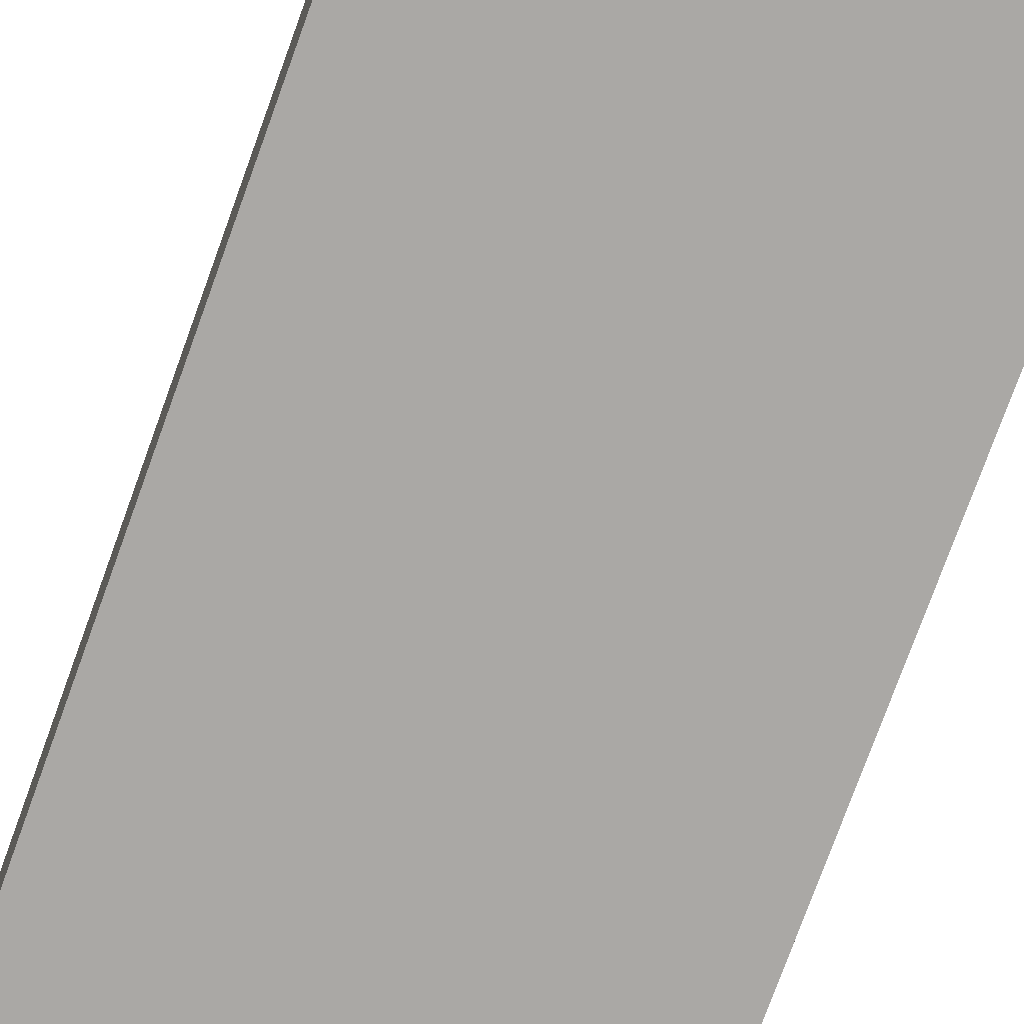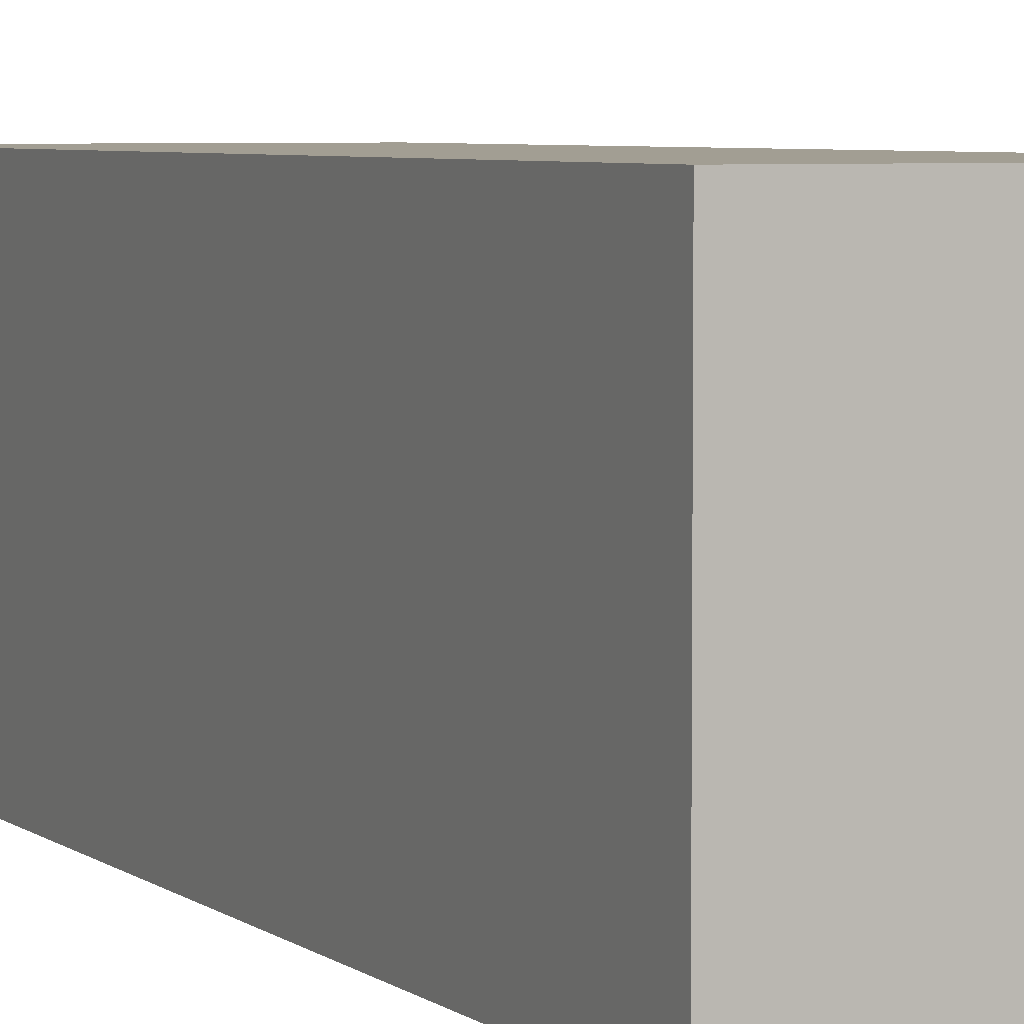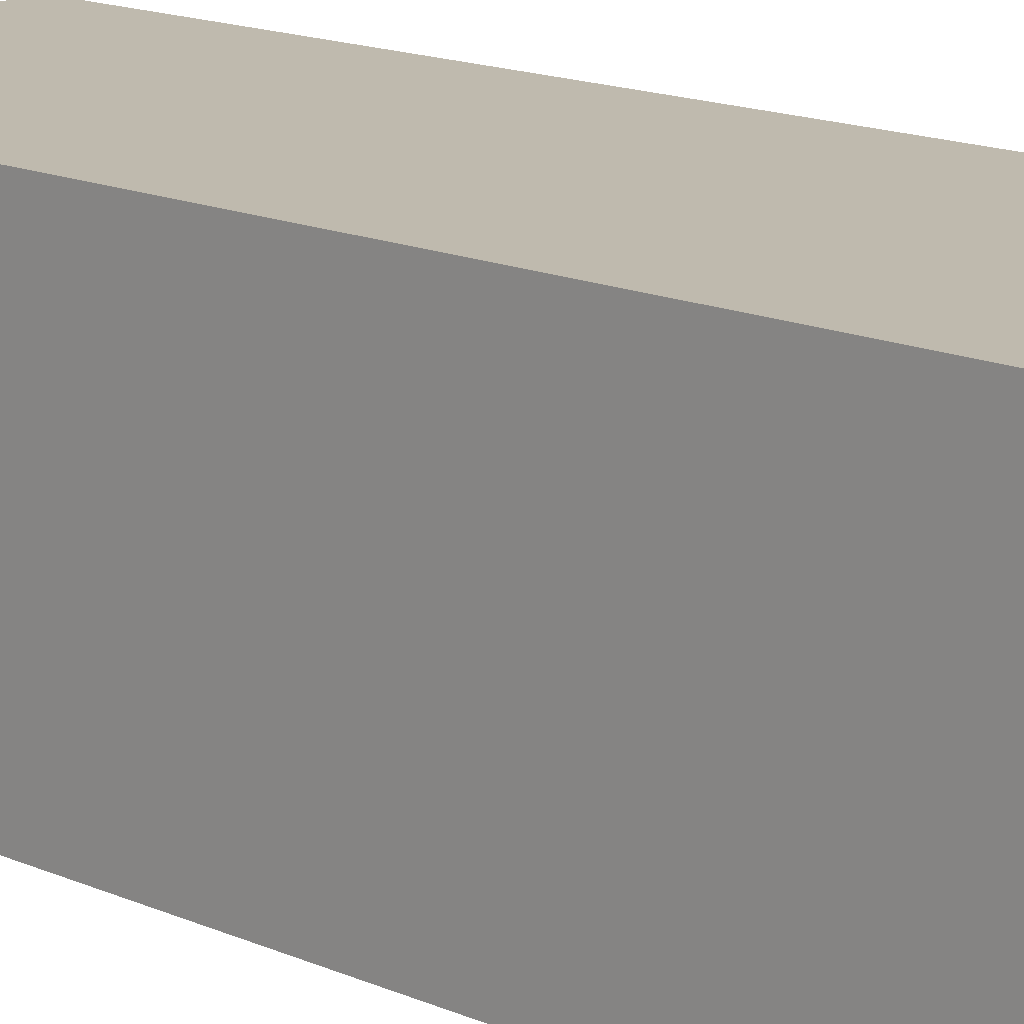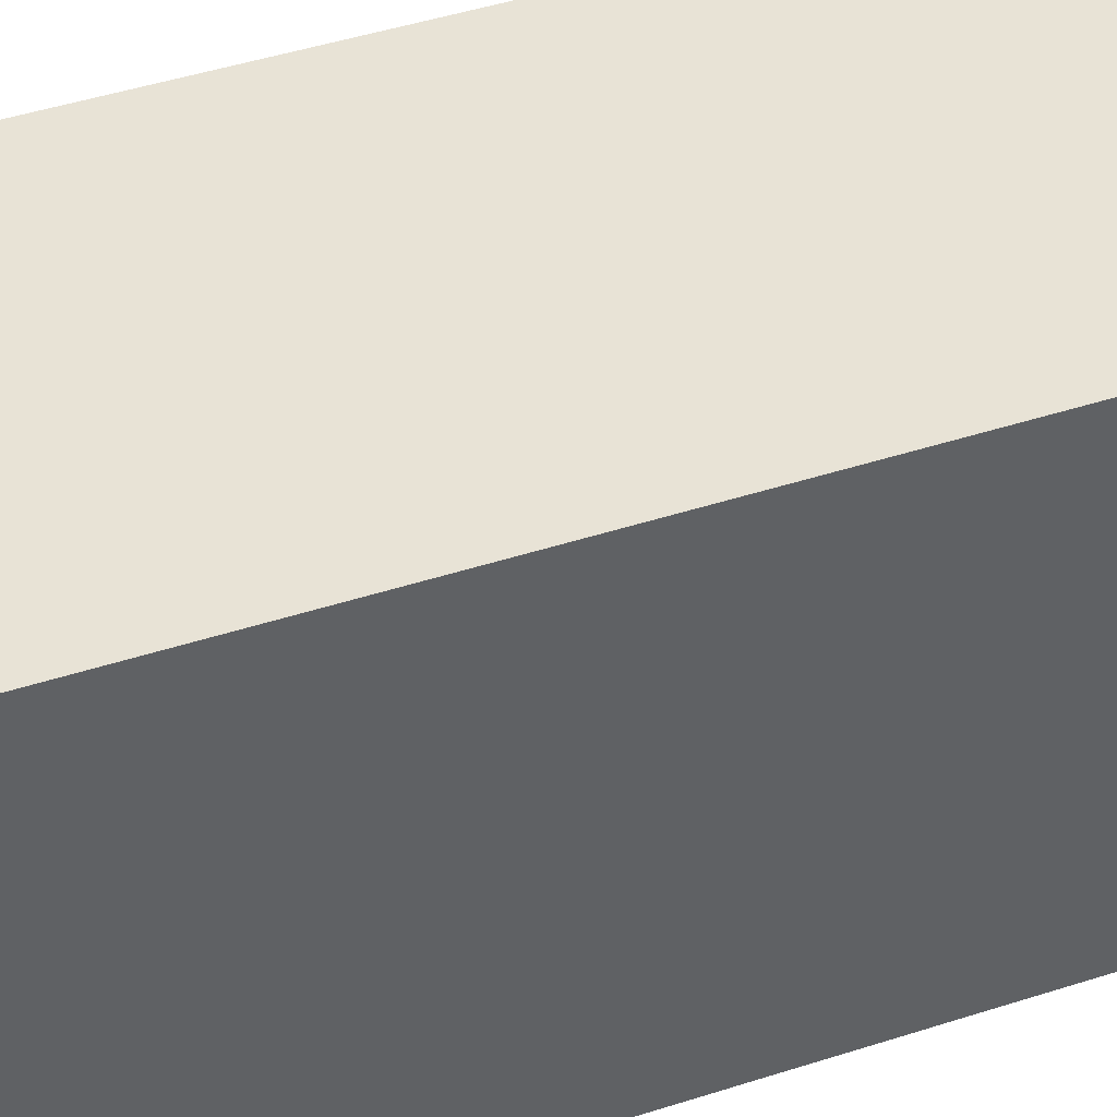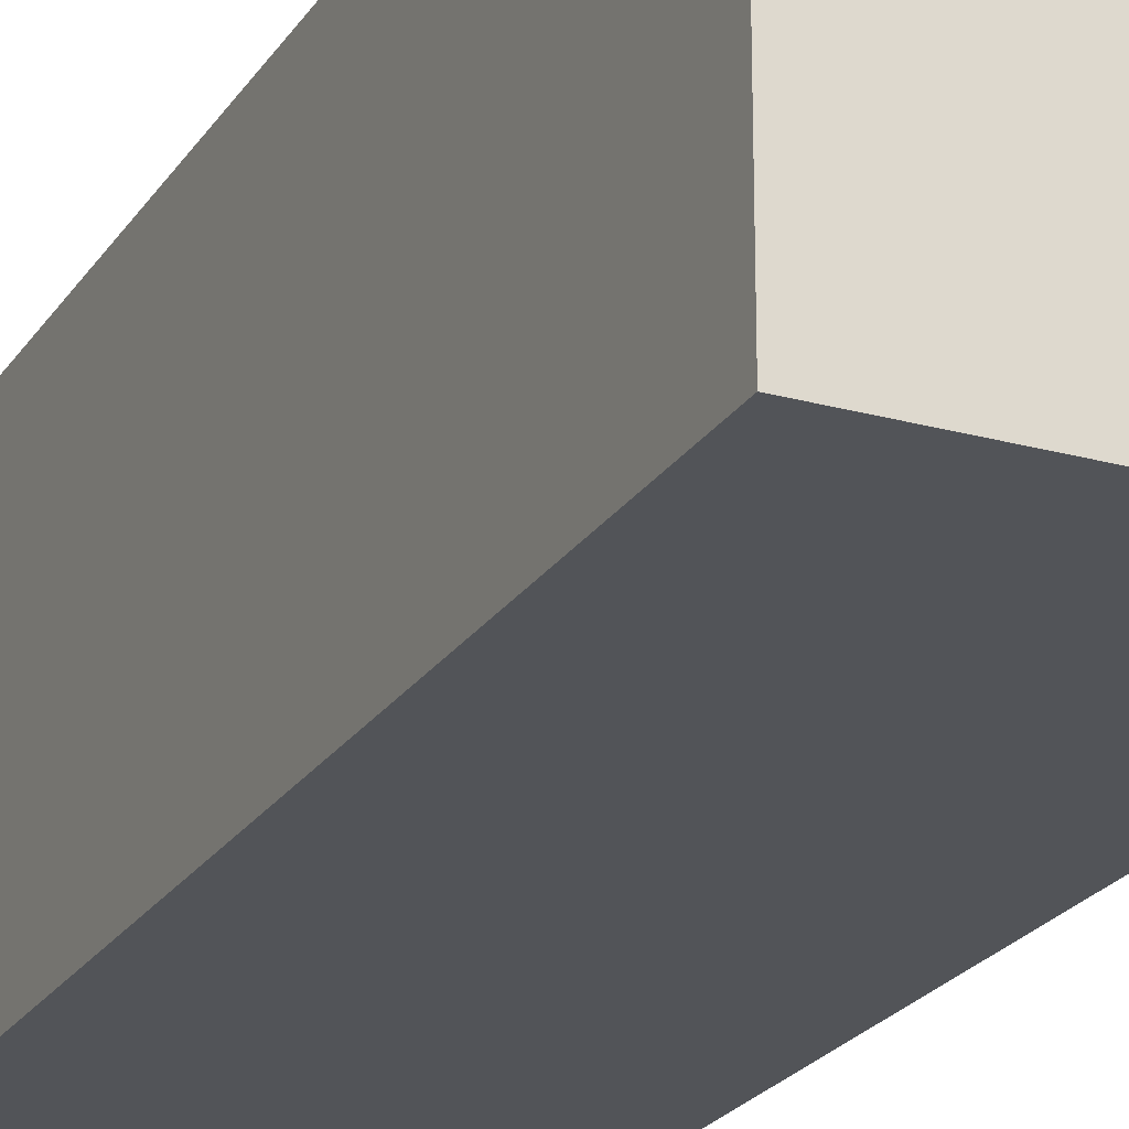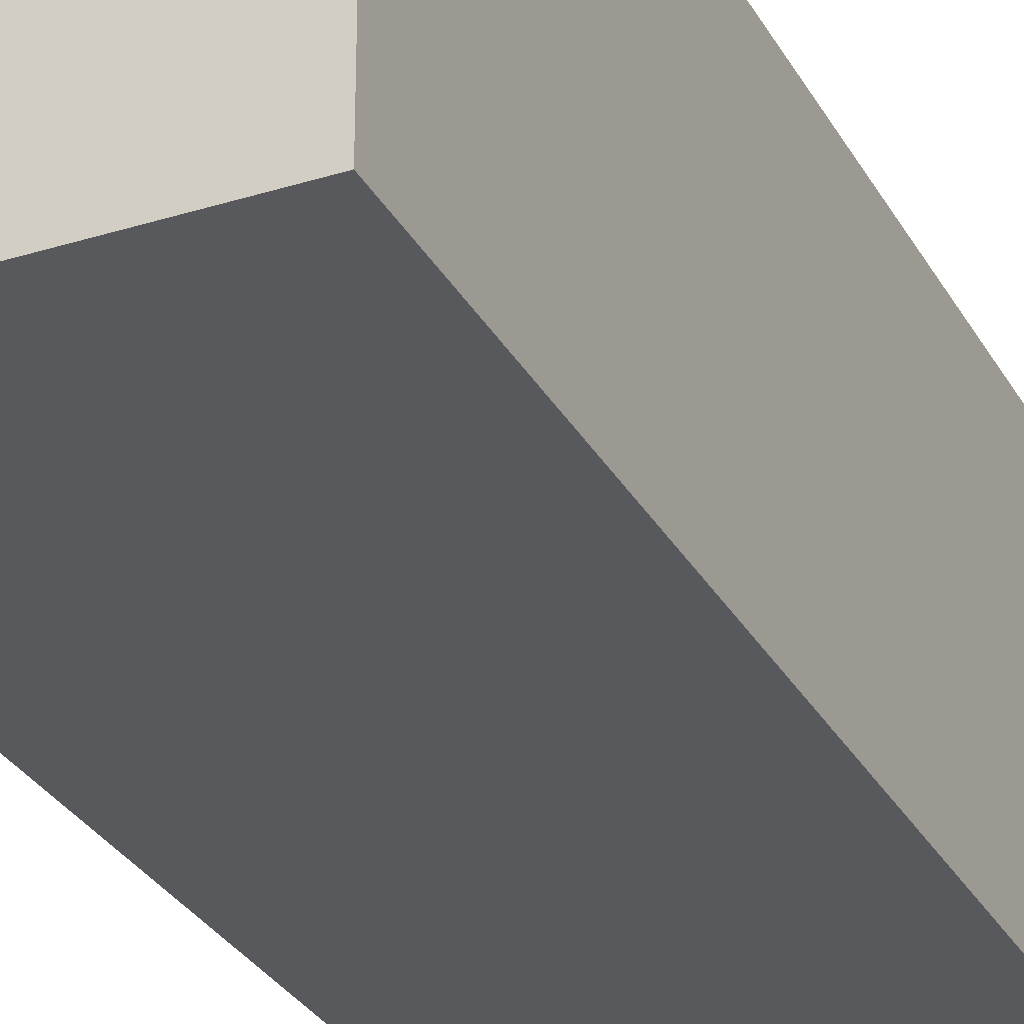
<metadata>
{"format":"obj","ext":"obj","renderer":"f3d","projection":"perspective","resolution":1024,"background":"white","views":[{"elev":-75.2,"azim":160.2,"up":"+Z"},{"elev":5.0,"azim":154.7,"up":"+Z"},{"elev":15.6,"azim":132.5,"up":"+Z"},{"elev":41.7,"azim":-111.8,"up":"+Z"},{"elev":-23.3,"azim":155.0,"up":"+Z"},{"elev":-30.1,"azim":-155.6,"up":"+Z"}]}
</metadata>
<code>
g LOW_2
v 0.5 1.5 -0.5
v 0.5 -1.5 -0.5
v -0.5 -1.5 -0.5
v -0.5 1.5 -0.5
v 0.5 -1.5 0.5
v -0.5 -1.5 0.5
v -0.5 1.5 0.5
v 0.5 1.5 0.5
f 2 3 1
f 1 3 4
f 6 3 5
f 5 3 2
f 7 4 6
f 6 4 3
f 1 8 2
f 2 8 5
f 8 7 5
f 5 7 6
f 8 1 7
f 7 1 4

</code>
